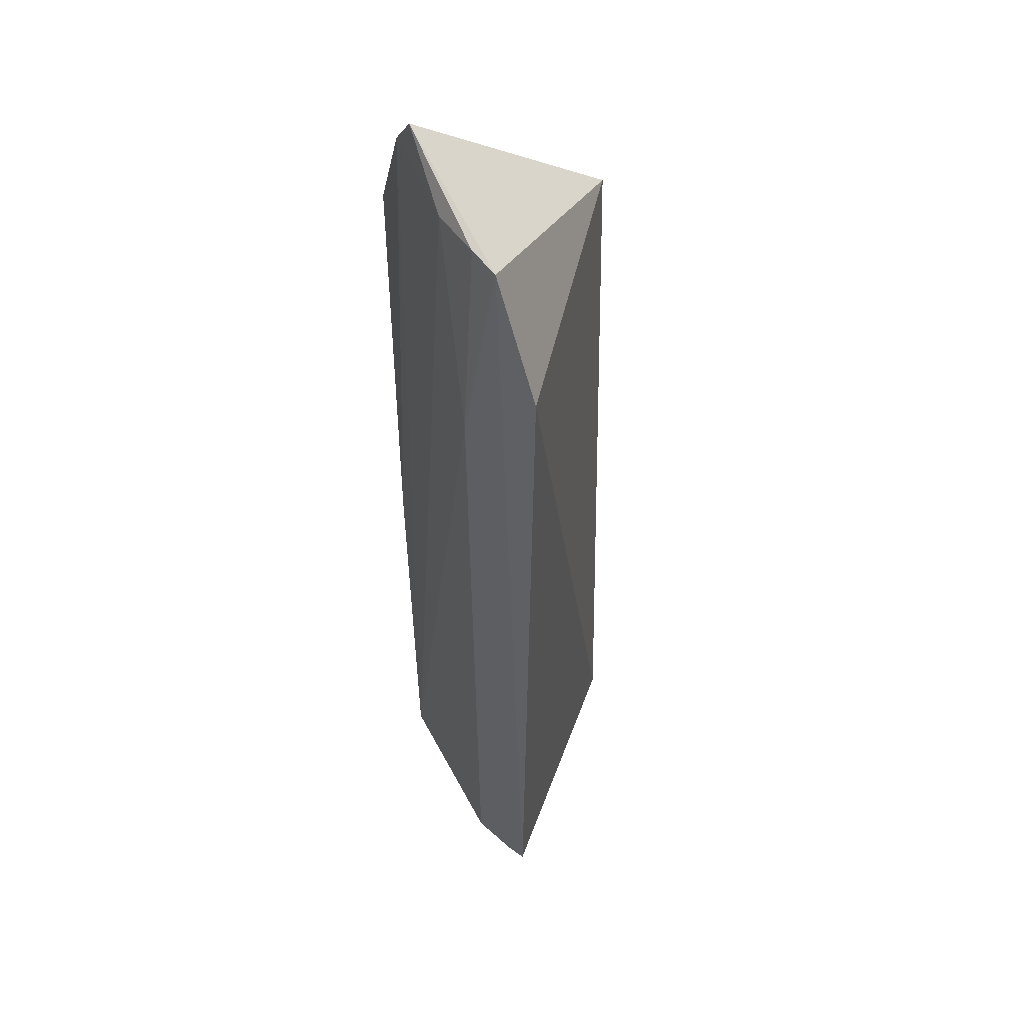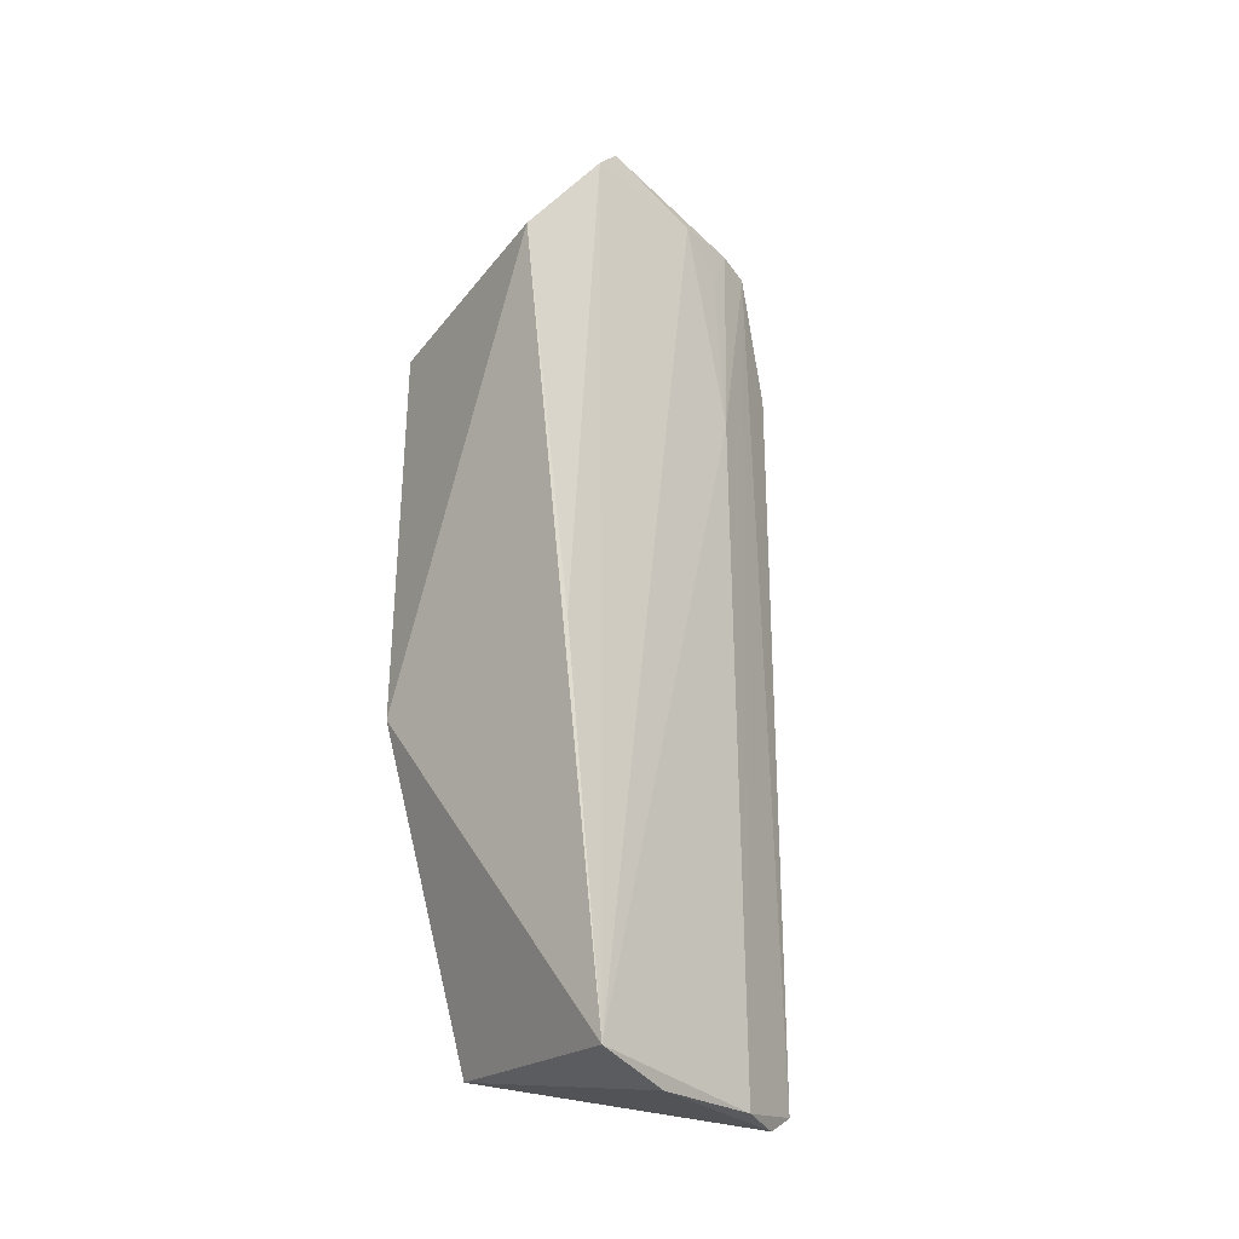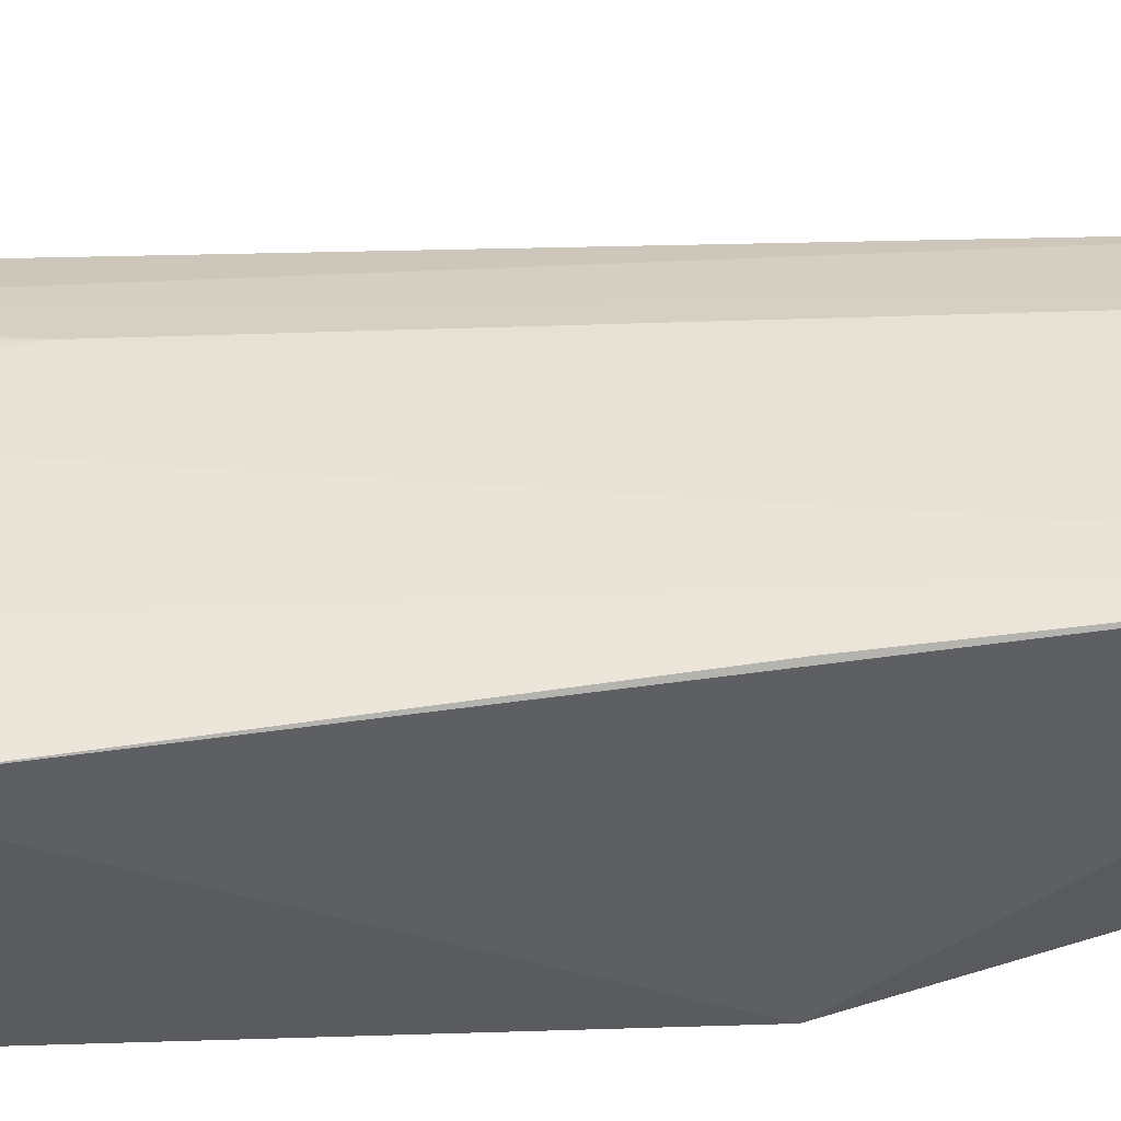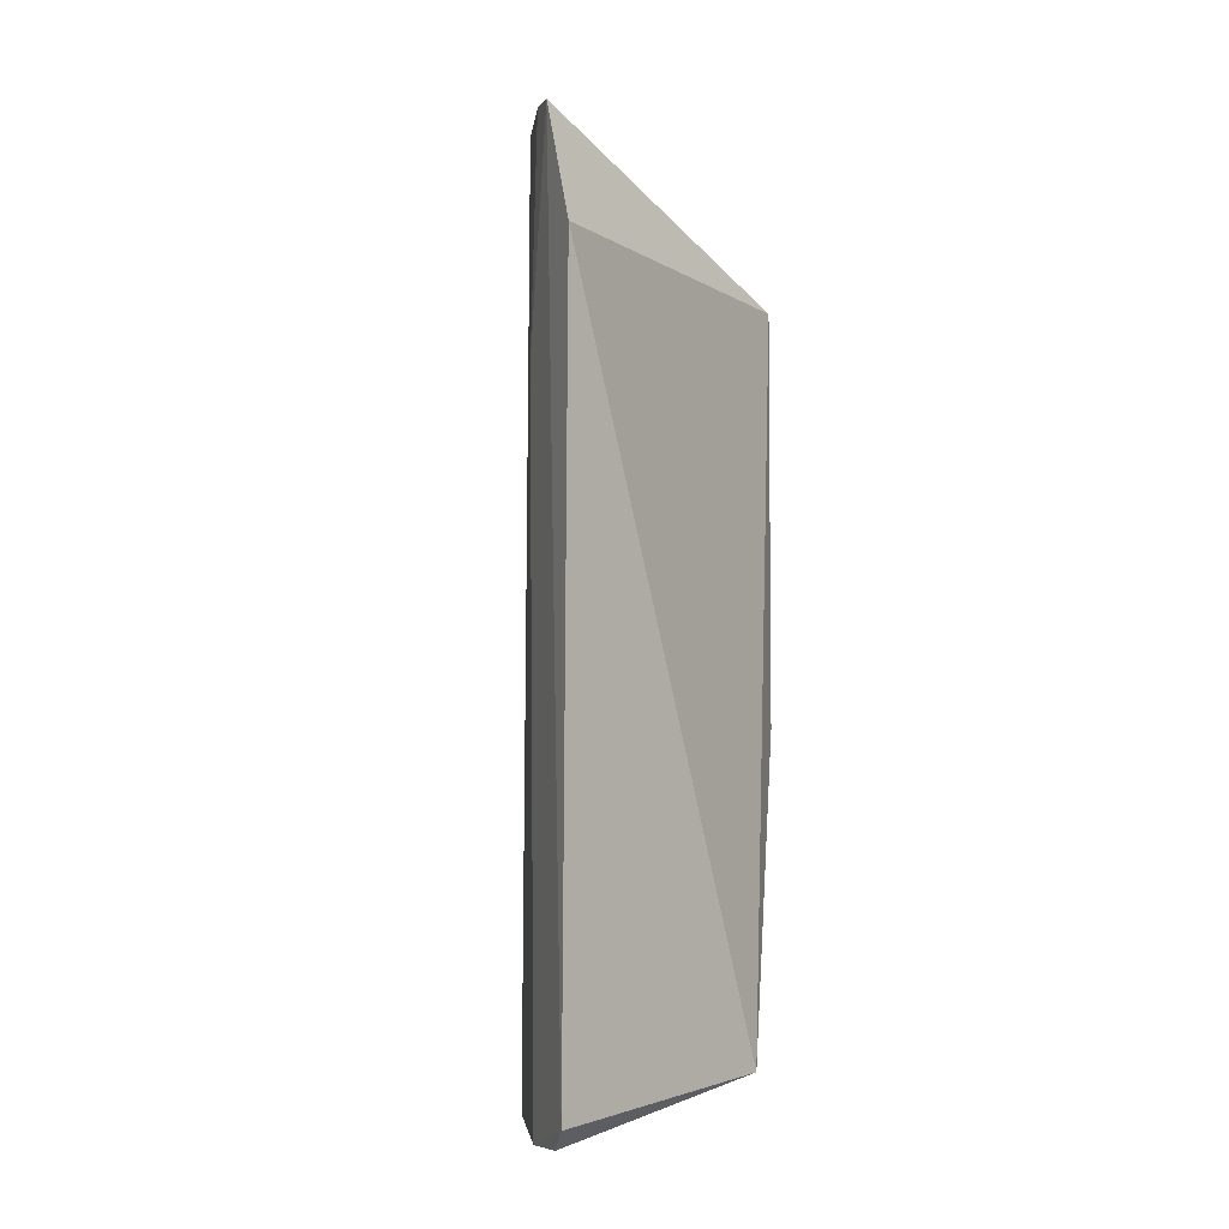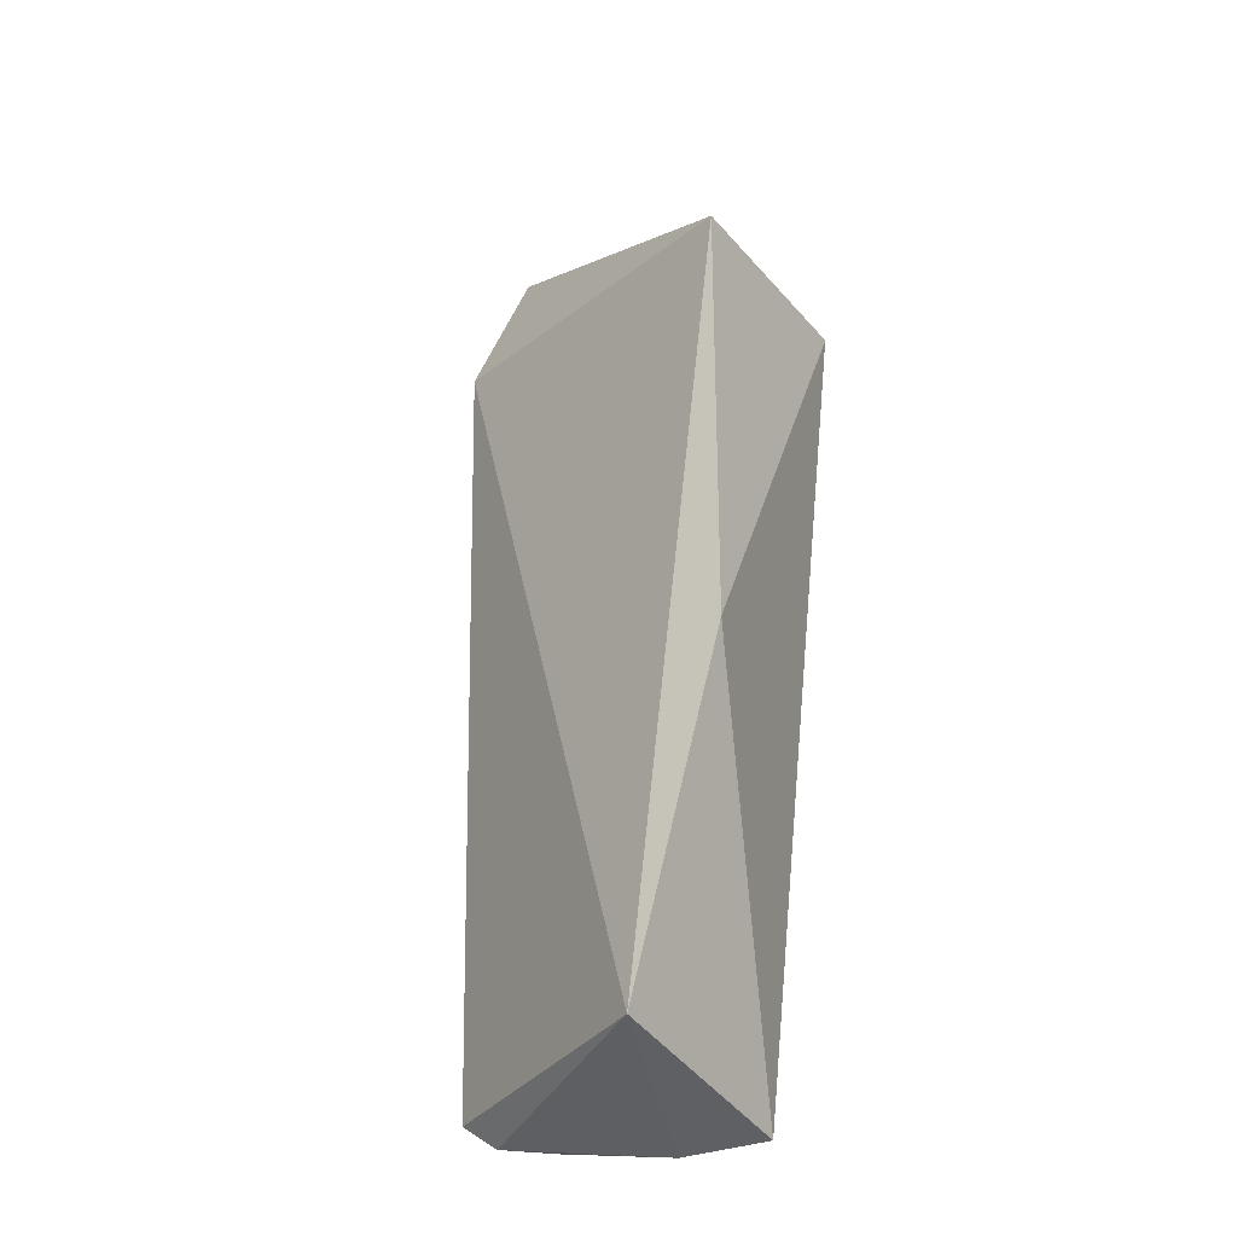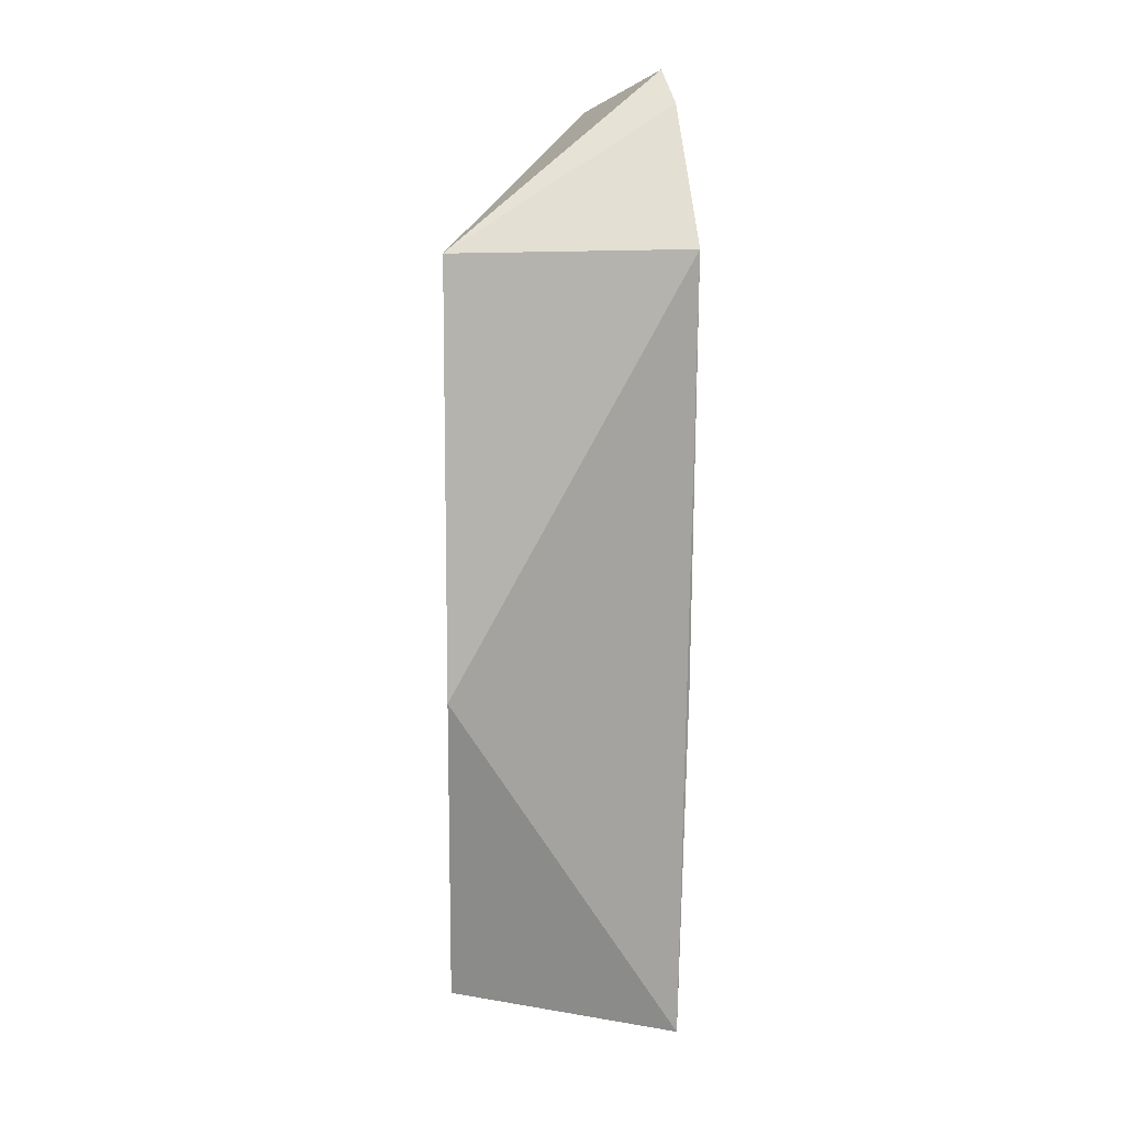
<metadata>
{"format":"obj","ext":"obj","renderer":"f3d","projection":"perspective","resolution":1024,"background":"white","views":[{"elev":47.0,"azim":-96.6,"up":"+Z"},{"elev":-33.1,"azim":149.0,"up":"+Z"},{"elev":58.4,"azim":88.2,"up":"+Y"},{"elev":-4.8,"azim":-76.2,"up":"+Z"},{"elev":-28.5,"azim":32.4,"up":"+Z"},{"elev":10.3,"azim":87.0,"up":"+Z"}]}
</metadata>
<code>
v -0.06015 0.08216 0.1439
v -0.06015 0.08216 0.007576
v -0.06162 0.1583 0.1451
v -0.08988 0.1538 0.1885
v -0.1744 0.1197 0.148
v -0.09045 0.08216 -0.09848
v -0.1605 0.1302 0.1886
v -0.09015 0.1571 -0.1137
v -0.09801 0.15 0.1991
v -0.1707 0.1223 -0.1061
v -0.1295 0.1439 0.1872
v -0.07776 0.1586 0.007735
v -0.1615 0.1265 -0.113
v -0.1497 0.136 0.1896
v -0.1144 0.1468 -0.1174
v -0.1478 0.1368 -0.1139
v -0.1457 0.1391 0.1136
v -0.1425 0.1392 0.1736
f 1 2 3
f 1 3 4
f 6 2 1
f 6 1 5
f 7 5 1
f 8 3 2
f 8 2 6
f 9 7 1
f 9 1 4
f 10 6 5
f 10 5 7
f 11 4 8
f 11 9 4
f 12 8 4
f 12 4 3
f 12 3 8
f 13 6 10
f 14 7 9
f 14 9 11
f 15 8 6
f 15 6 13
f 16 8 15
f 16 15 13
f 16 13 10
f 16 10 7
f 17 11 8
f 17 8 16
f 17 16 7
f 17 7 14
f 18 17 14
f 18 14 11
f 18 11 17

</code>
